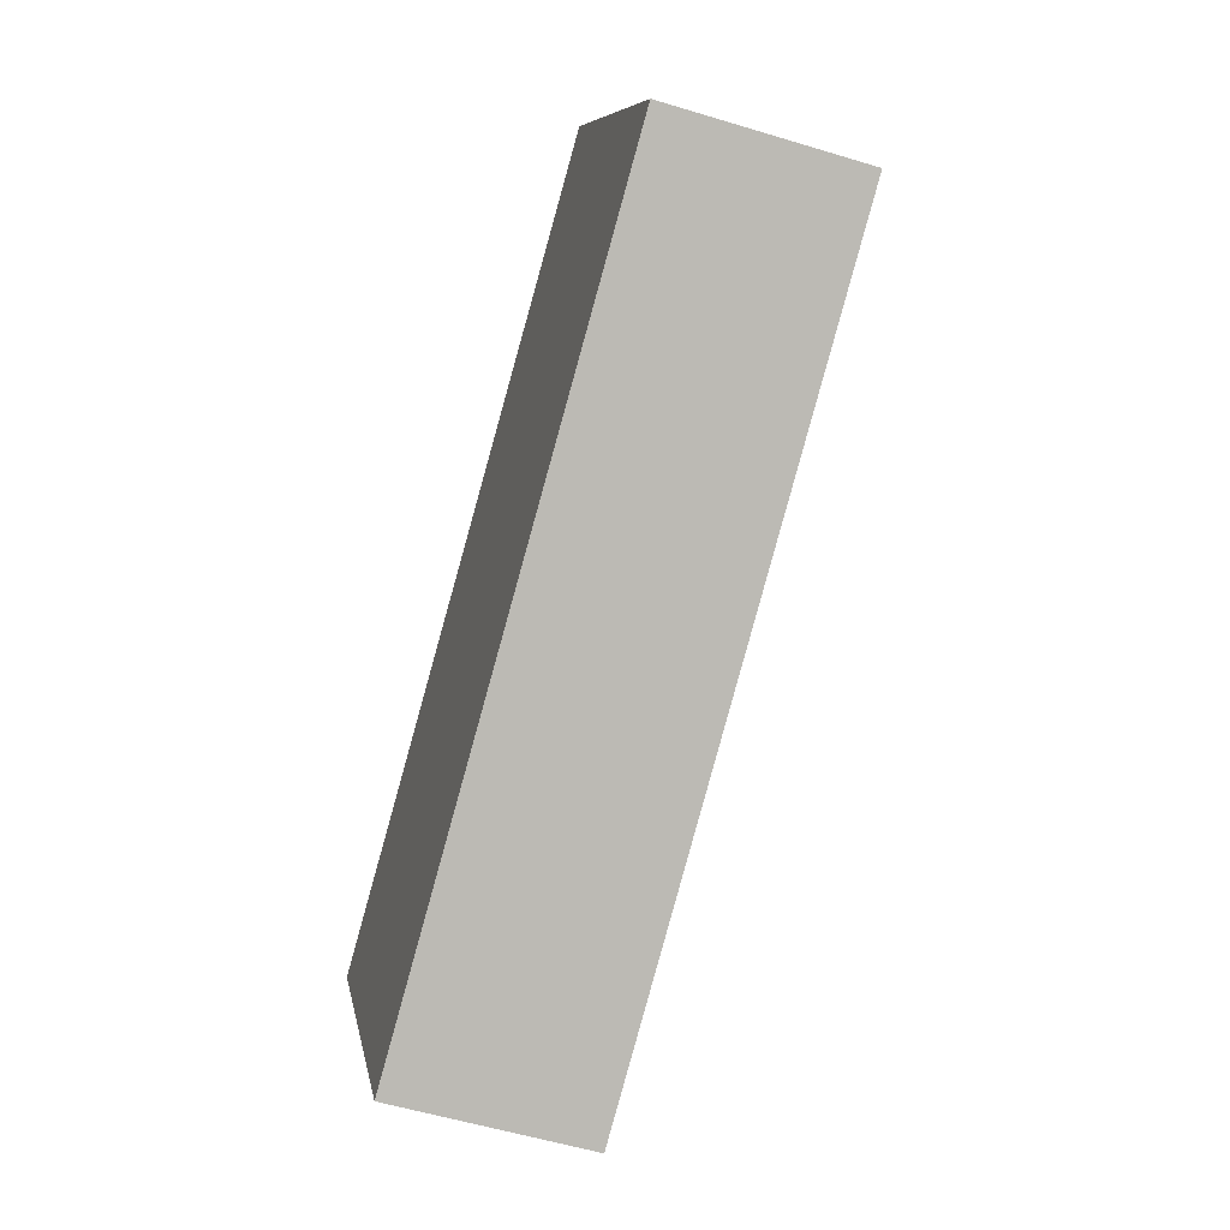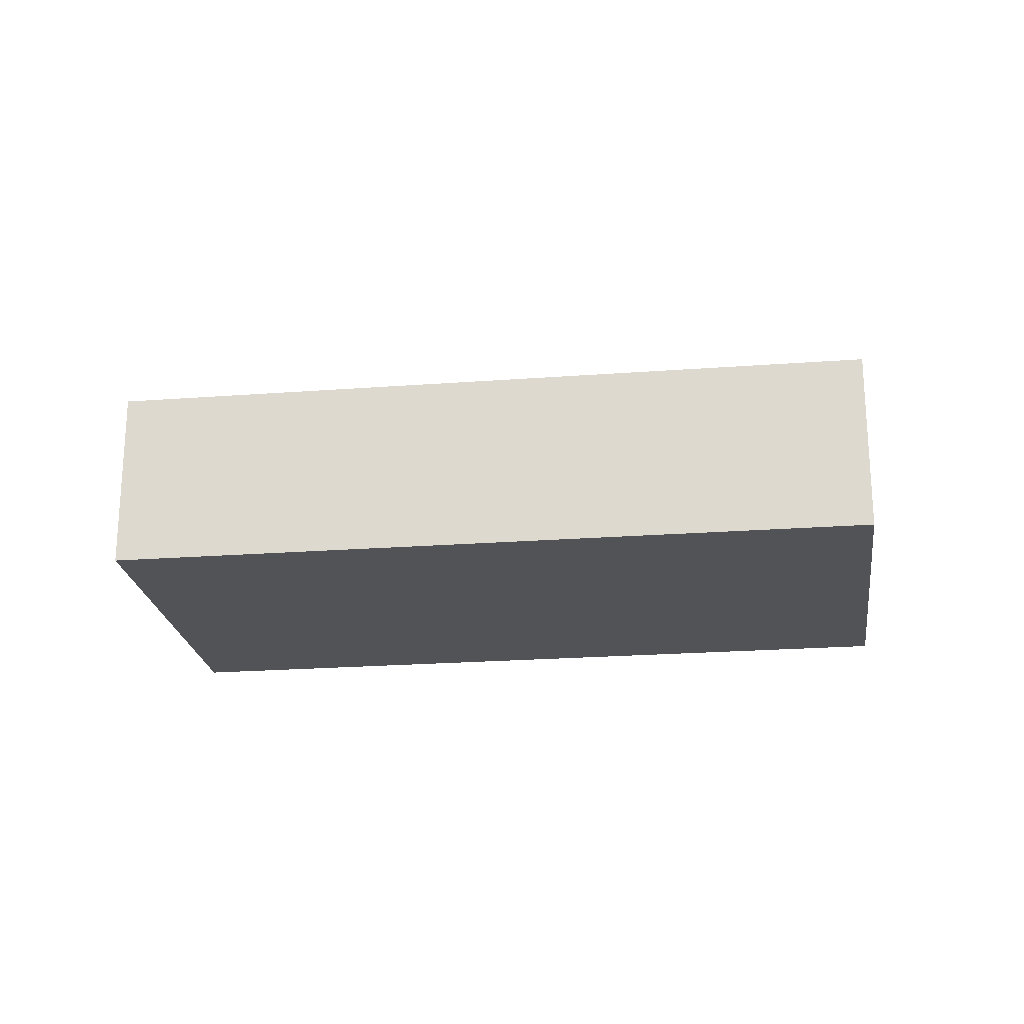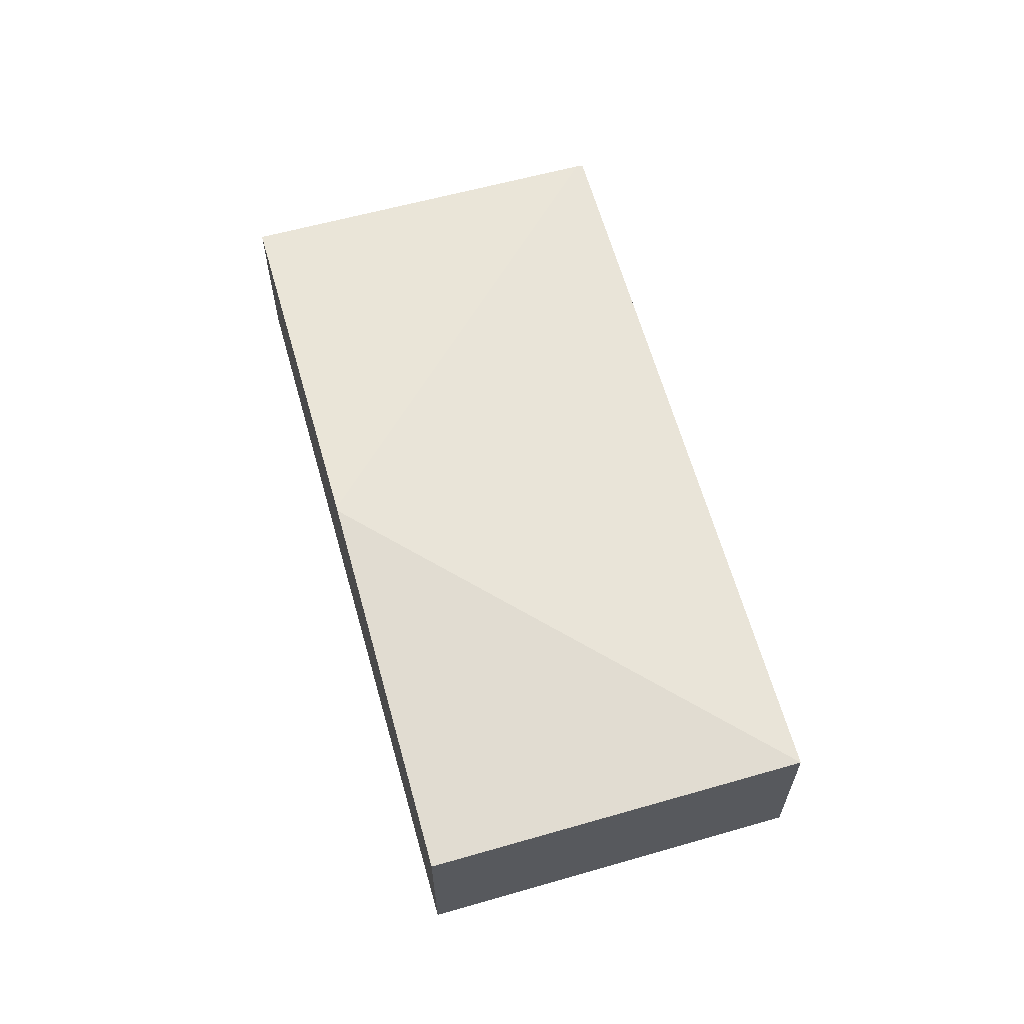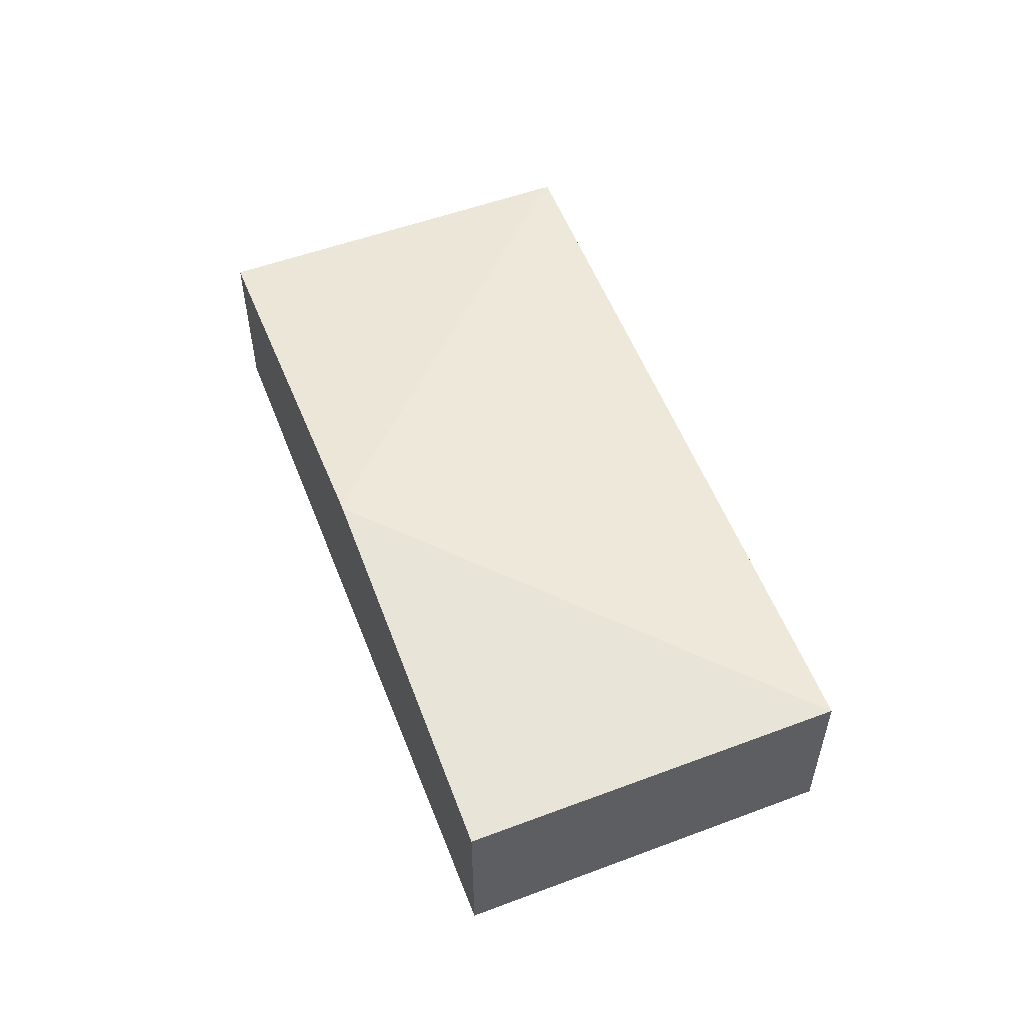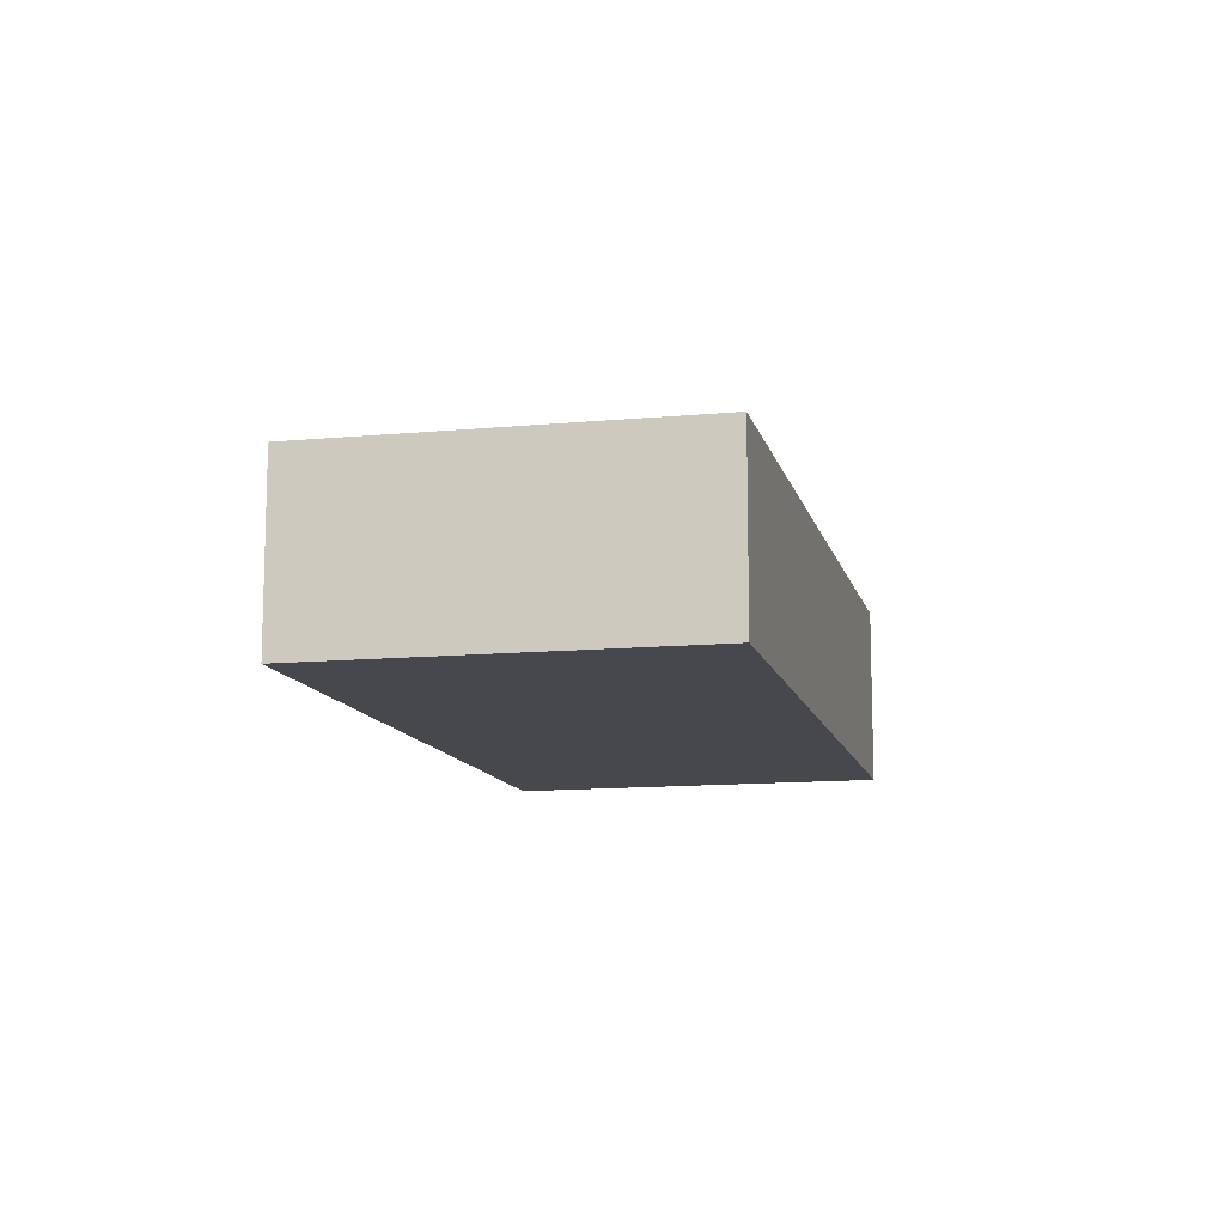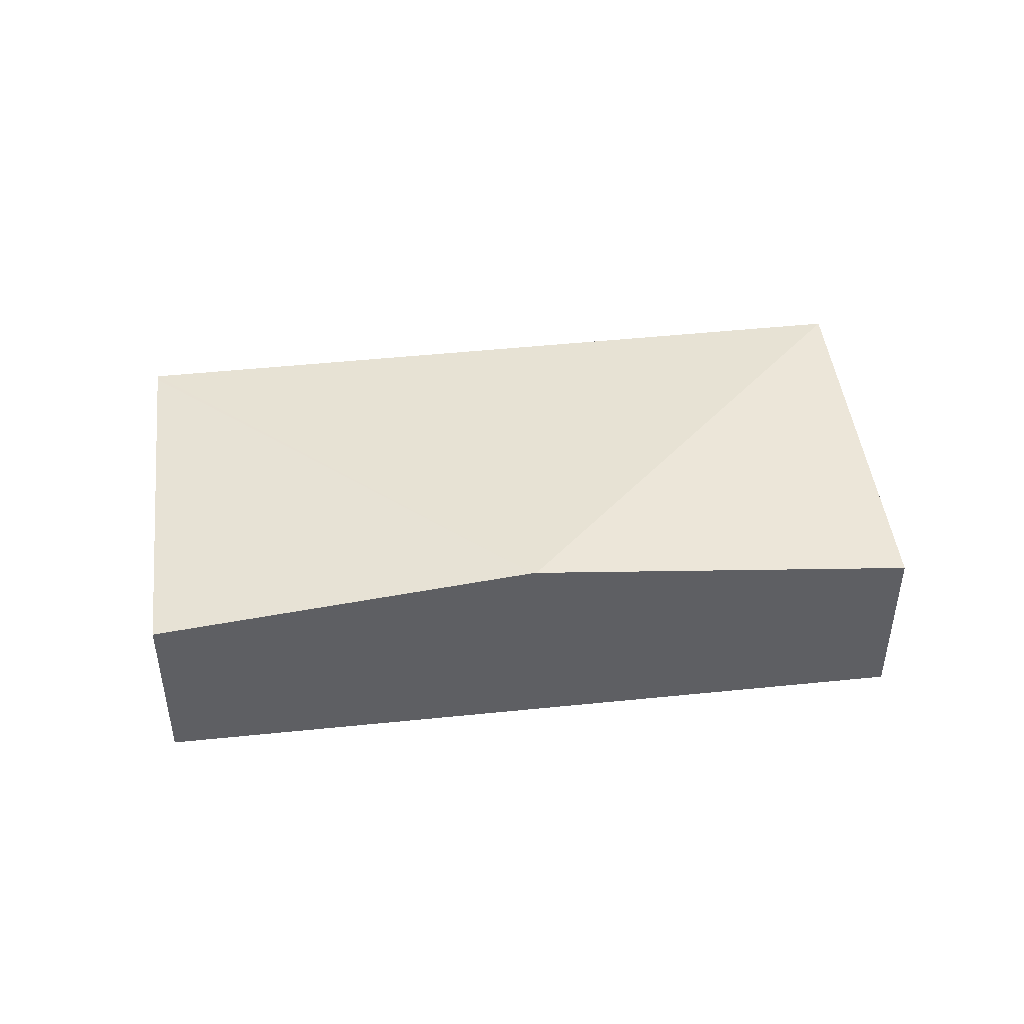
<metadata>
{"format":"obj","ext":"obj","renderer":"f3d","projection":"perspective","resolution":1024,"background":"white","views":[{"elev":-55.3,"azim":72.2,"up":"+Z"},{"elev":-22.0,"azim":158.5,"up":"+Y"},{"elev":63.5,"azim":45.2,"up":"+Y"},{"elev":55.7,"azim":39.8,"up":"+Y"},{"elev":-11.9,"azim":74.1,"up":"+Y"},{"elev":46.6,"azim":-35.8,"up":"+Y"}]}
</metadata>
<code>
v  6.731 1.406 0.292
v  2.655 1.74 1.479
v  5.286 1.407 2.945
v  1.484 1.407 -2.616
v  2.628 1.74 1.464
v  1.459 1.413 -2.572
v  0 1.407 8.615e-17
v  0 0 0
v  2.628 -8.964e-17 1.464
v  2.655 -9.056e-17 1.479
v  5.286 -1.803e-16 2.945
v  6.731 -1.788e-17 0.292
v  1.484 1.602e-16 -2.616
v  1.459 1.575e-16 -2.572
g defaultobject
f 1 2 3
f 4 2 1
f 2 4 5
f 5 4 6
f 5 6 7
f 8 5 7
f 5 8 9
f 5 9 2
f 2 9 3
f 3 9 10
f 3 10 11
f 11 1 3
f 1 11 12
f 1 13 4
f 13 1 12
f 6 8 7
f 8 6 4
f 8 4 14
f 14 4 13
f 10 12 11
f 12 10 13
f 13 10 9
f 13 9 8
f 13 8 14

</code>
